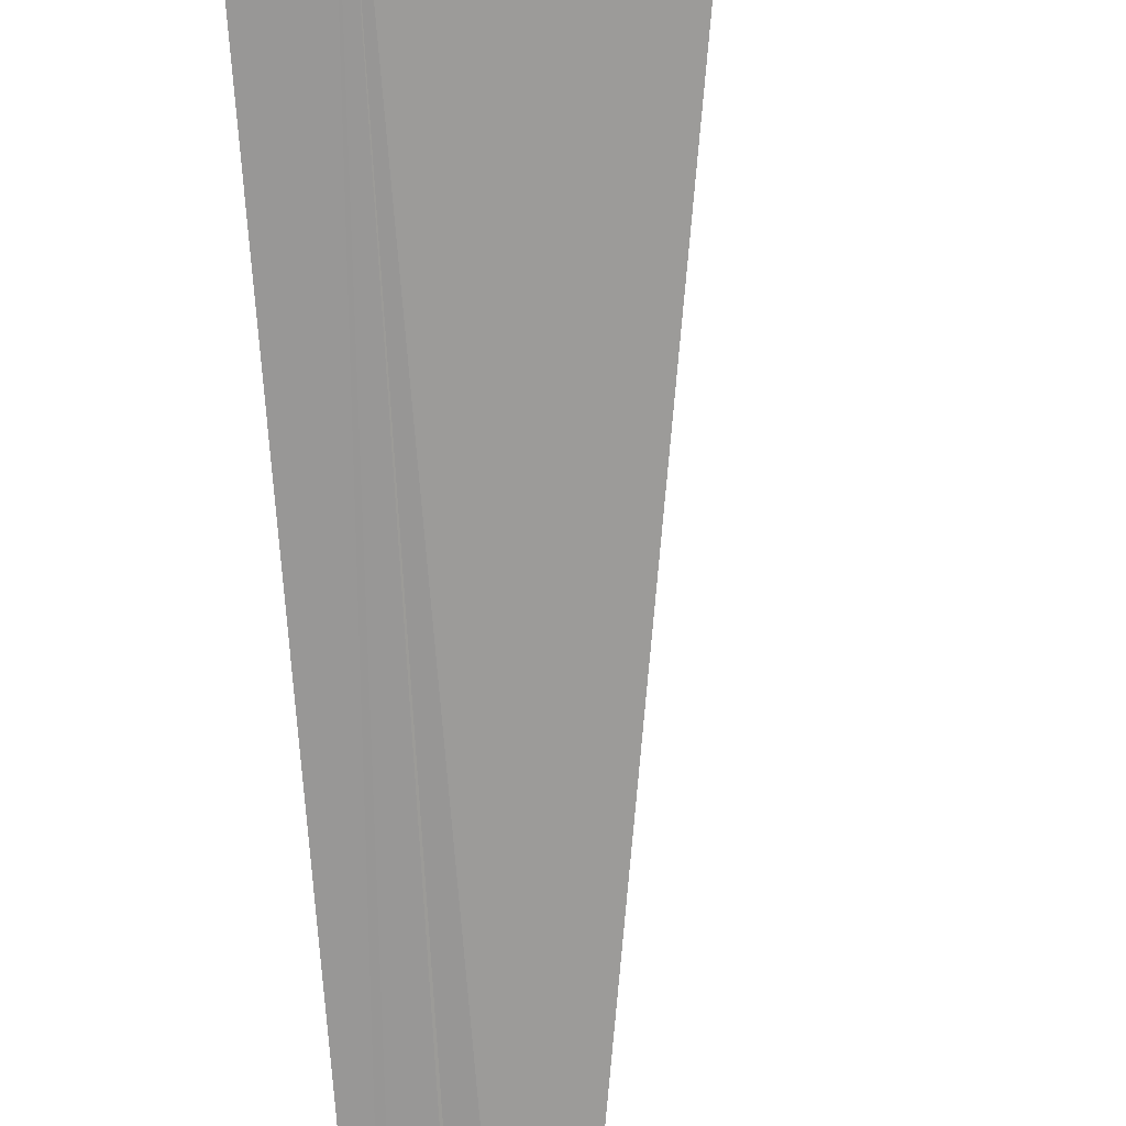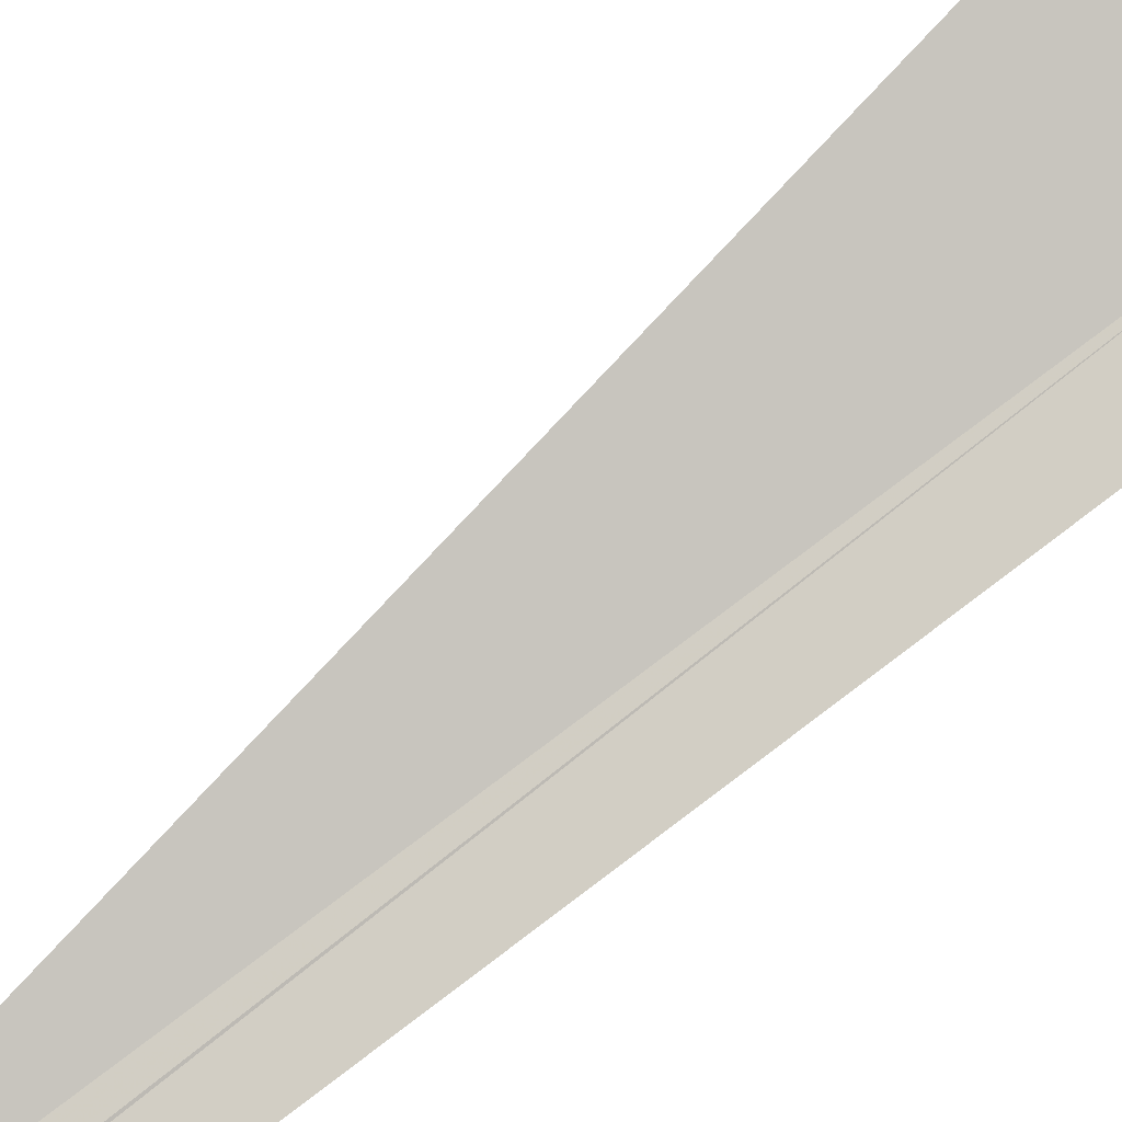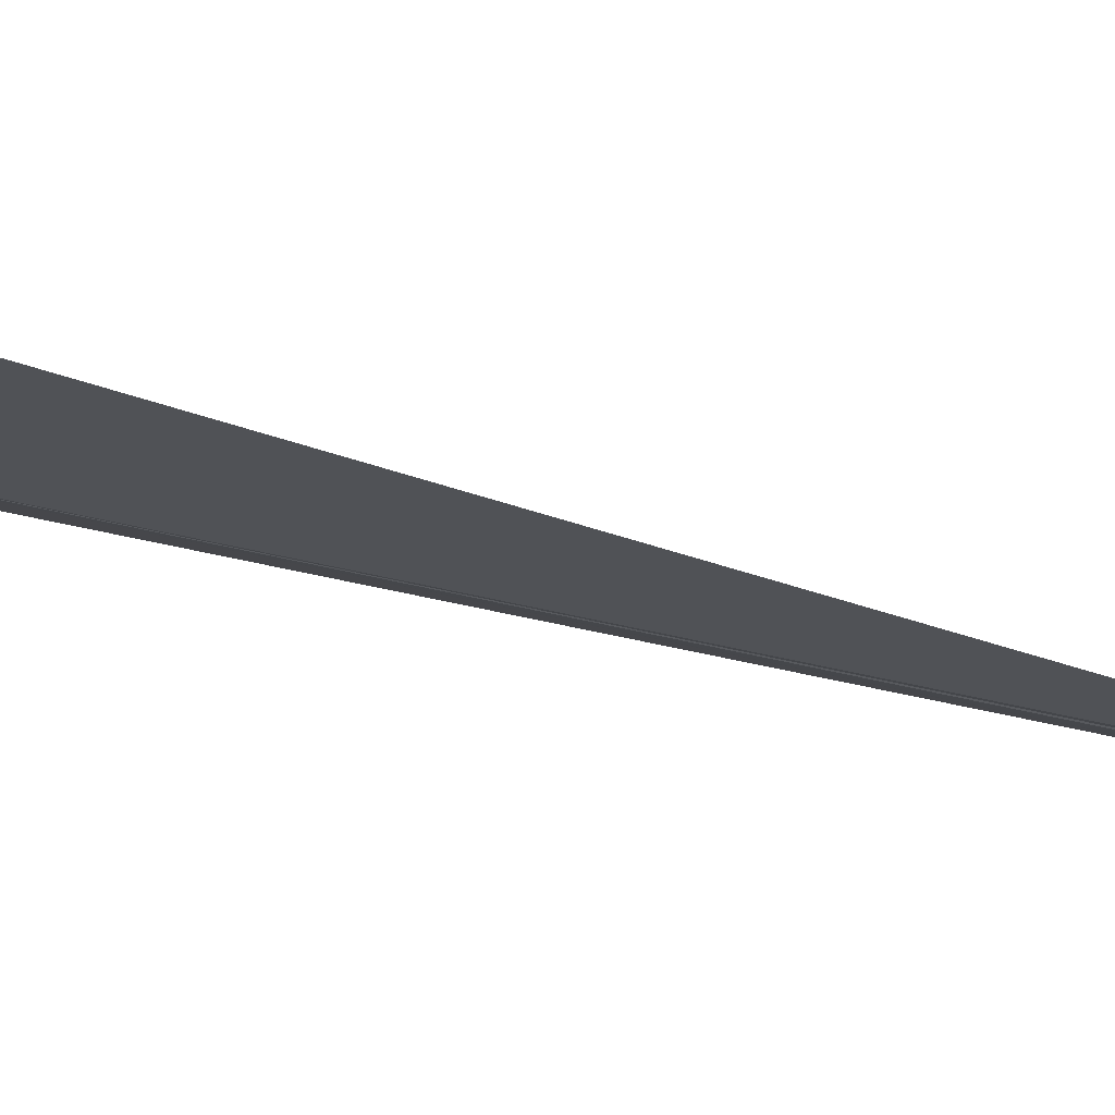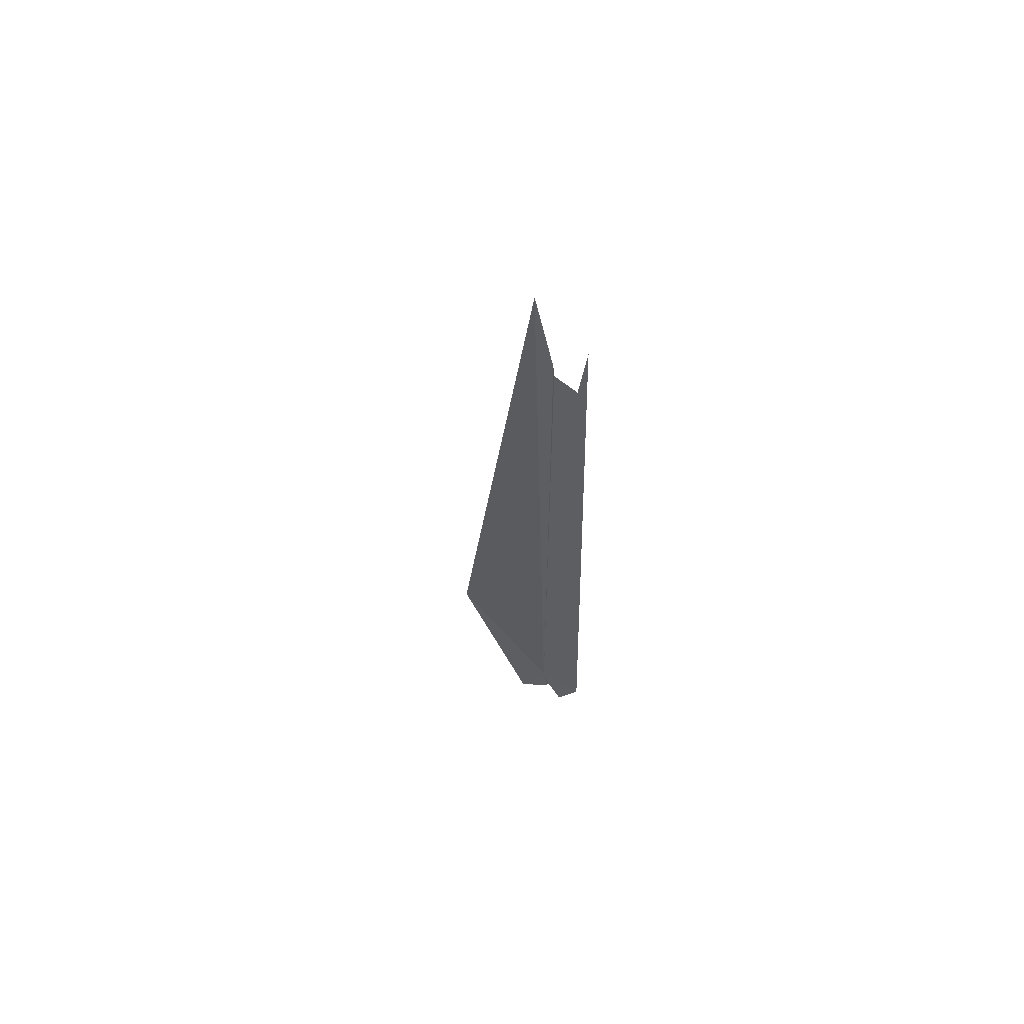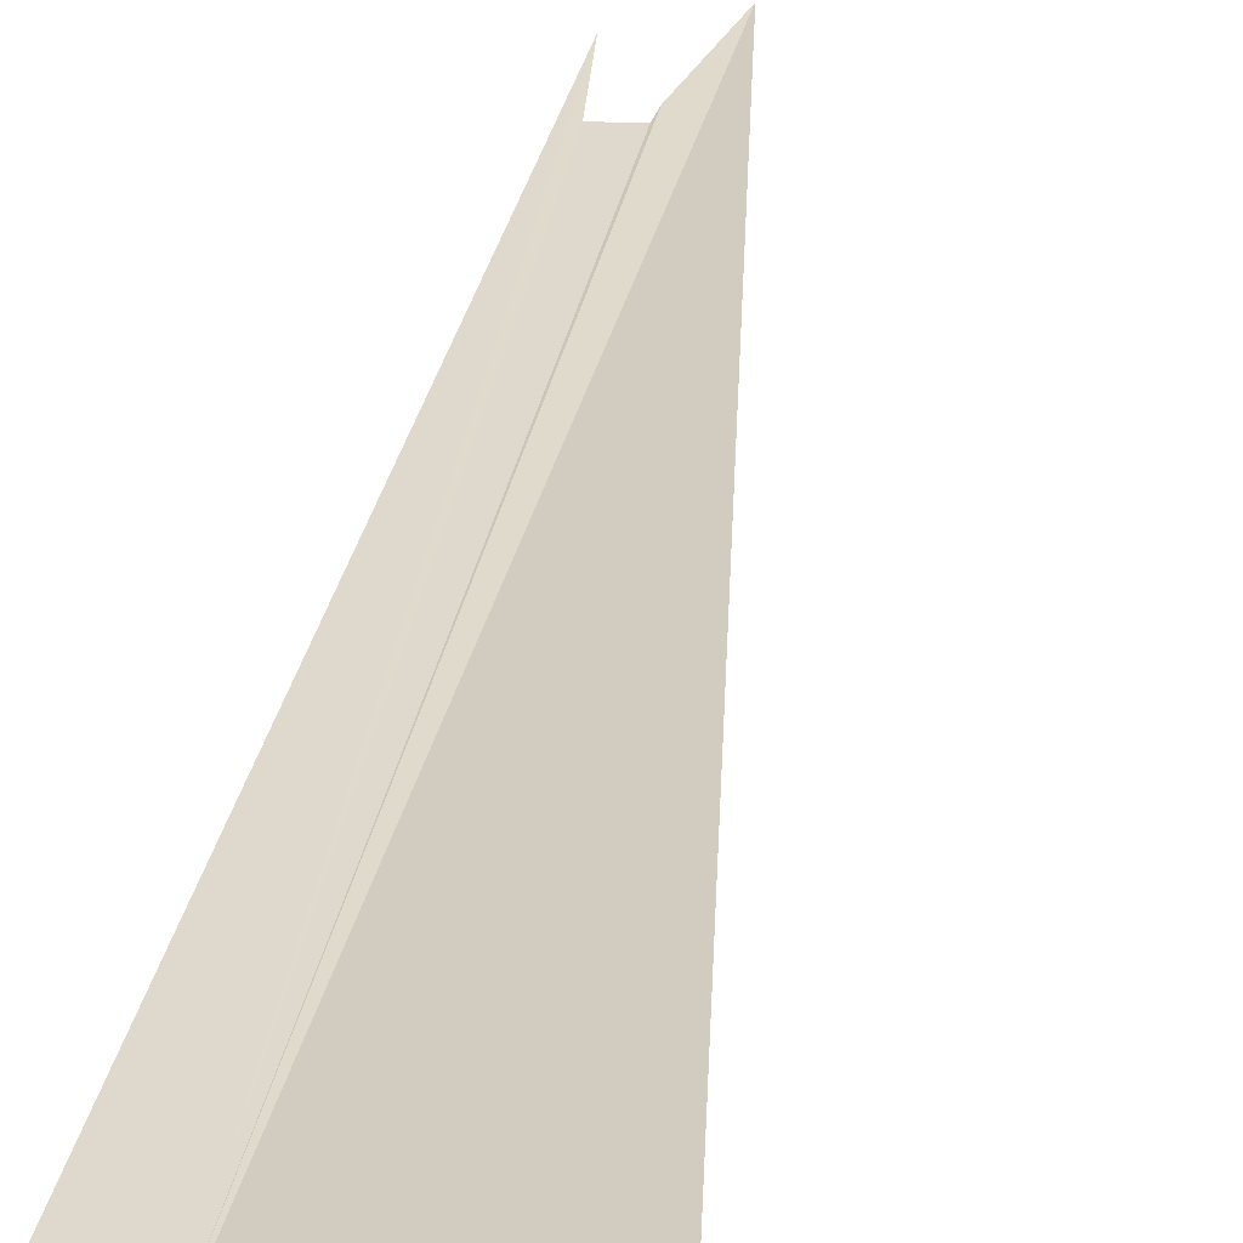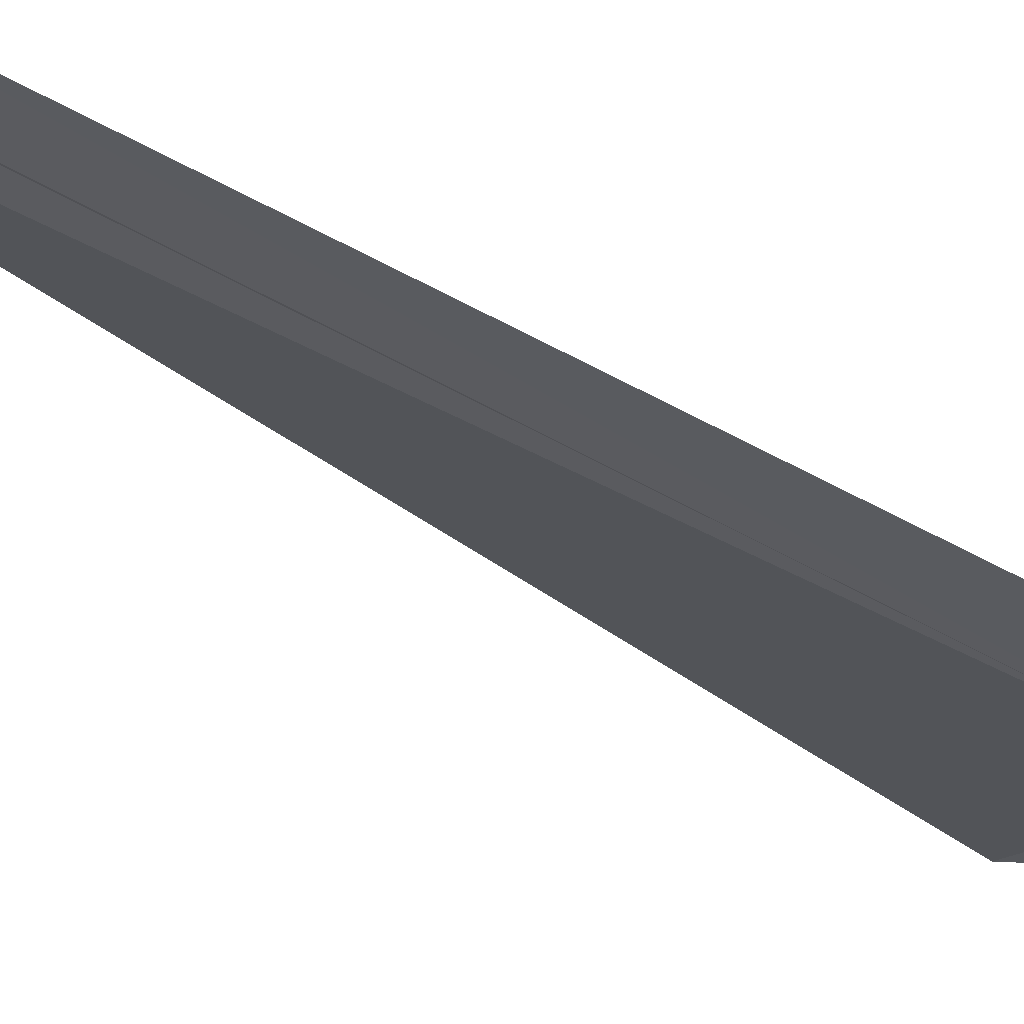
<metadata>
{"format":"obj","ext":"obj","renderer":"f3d","projection":"perspective","resolution":1024,"background":"white","views":[{"elev":-58.6,"azim":-170.4,"up":"+Y"},{"elev":71.1,"azim":59.6,"up":"+Y"},{"elev":-2.8,"azim":-105.0,"up":"+Y"},{"elev":53.2,"azim":33.3,"up":"+Z"},{"elev":41.1,"azim":-163.3,"up":"+Y"},{"elev":-41.1,"azim":50.7,"up":"+Y"}]}
</metadata>
<code>
v 49.7 -3985 2276
v -0.2908 -3970 2279
v 36.89 -3981 2251
v 50.31 -3983 2265
v 51.53 -3984 2270
v 56.4 -3982 2259
v 66.16 -3985 2276
v 91.76 -4034 2553
v 86.27 -4030 2529
v 78.35 -4030 2532
v 78.35 -4031 2537
v 75.3 -4037 2569
f 1 2 3
f 1 3 4
f 1 4 5
f 1 5 6
f 1 6 7
f 1 8 9
f 1 9 10
f 1 10 11
f 1 11 12
f 1 12 2
f 1 7 8

</code>
